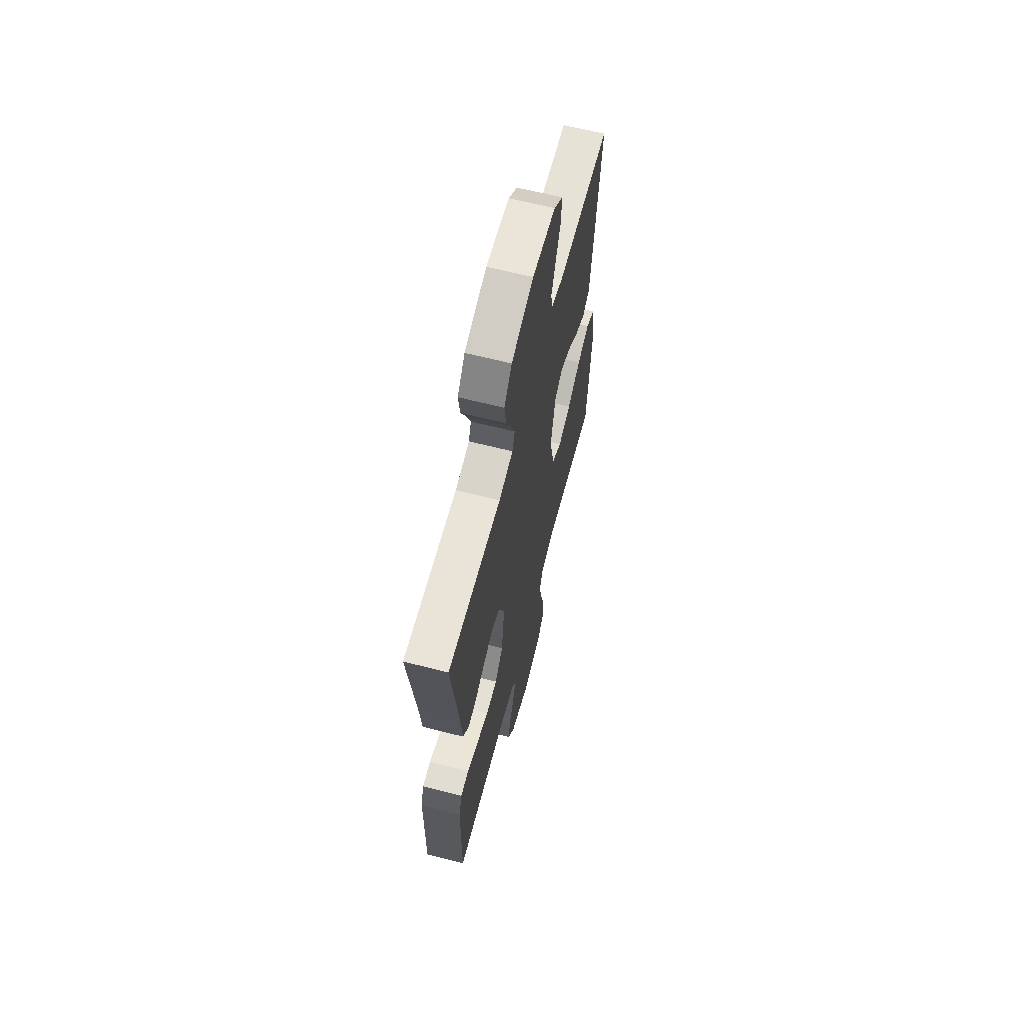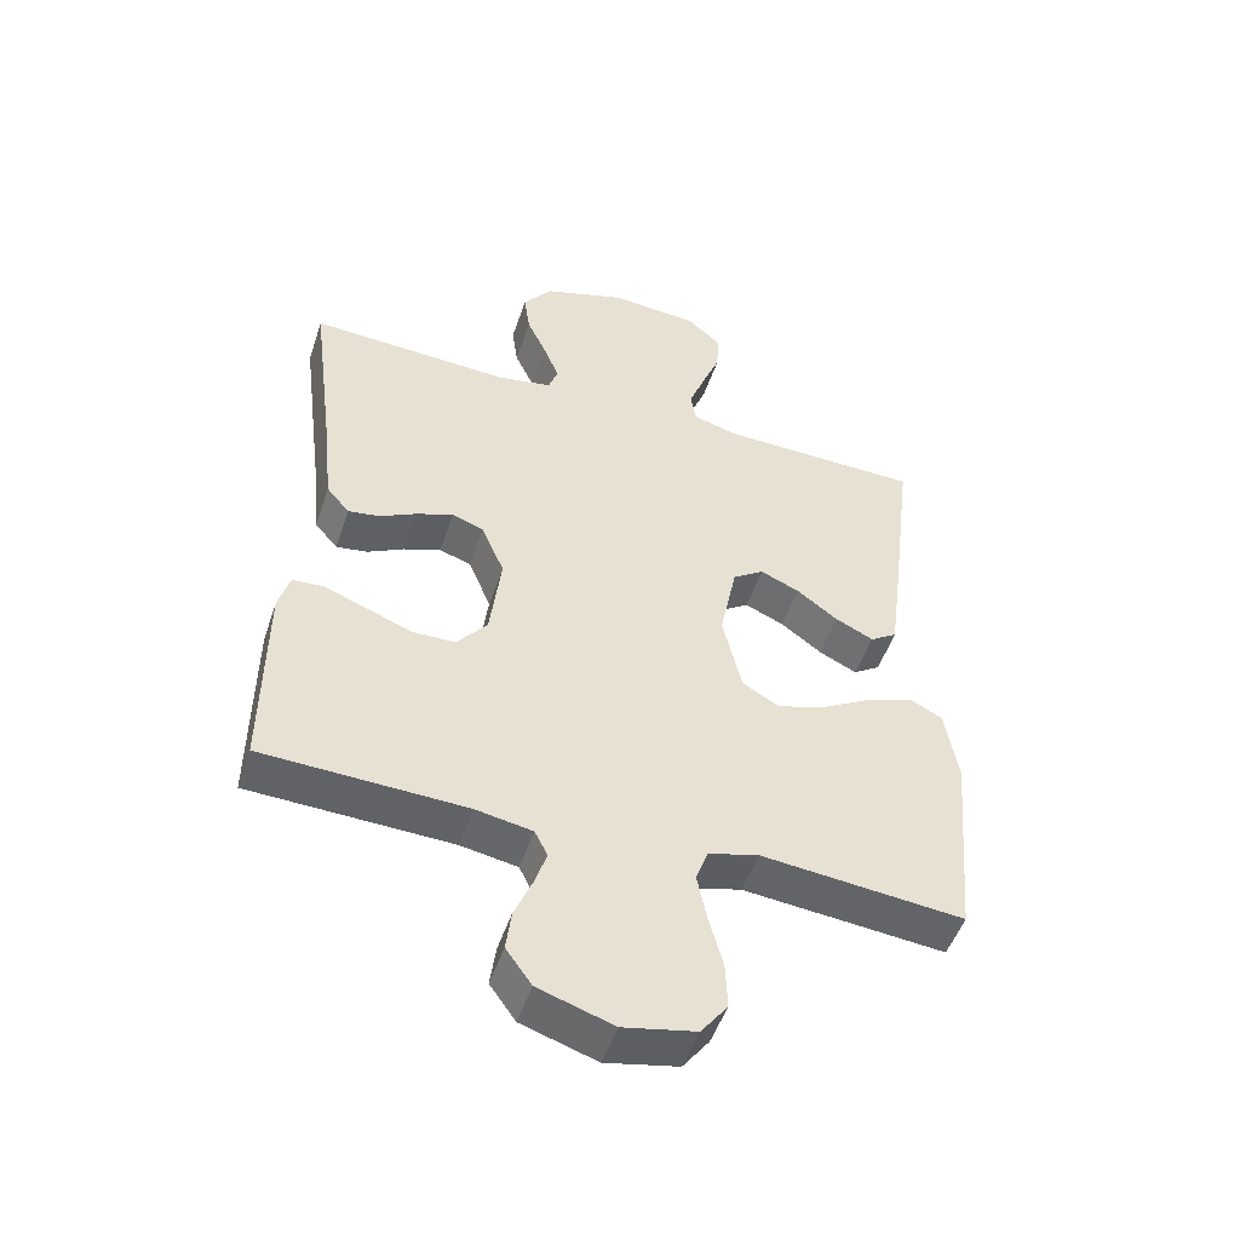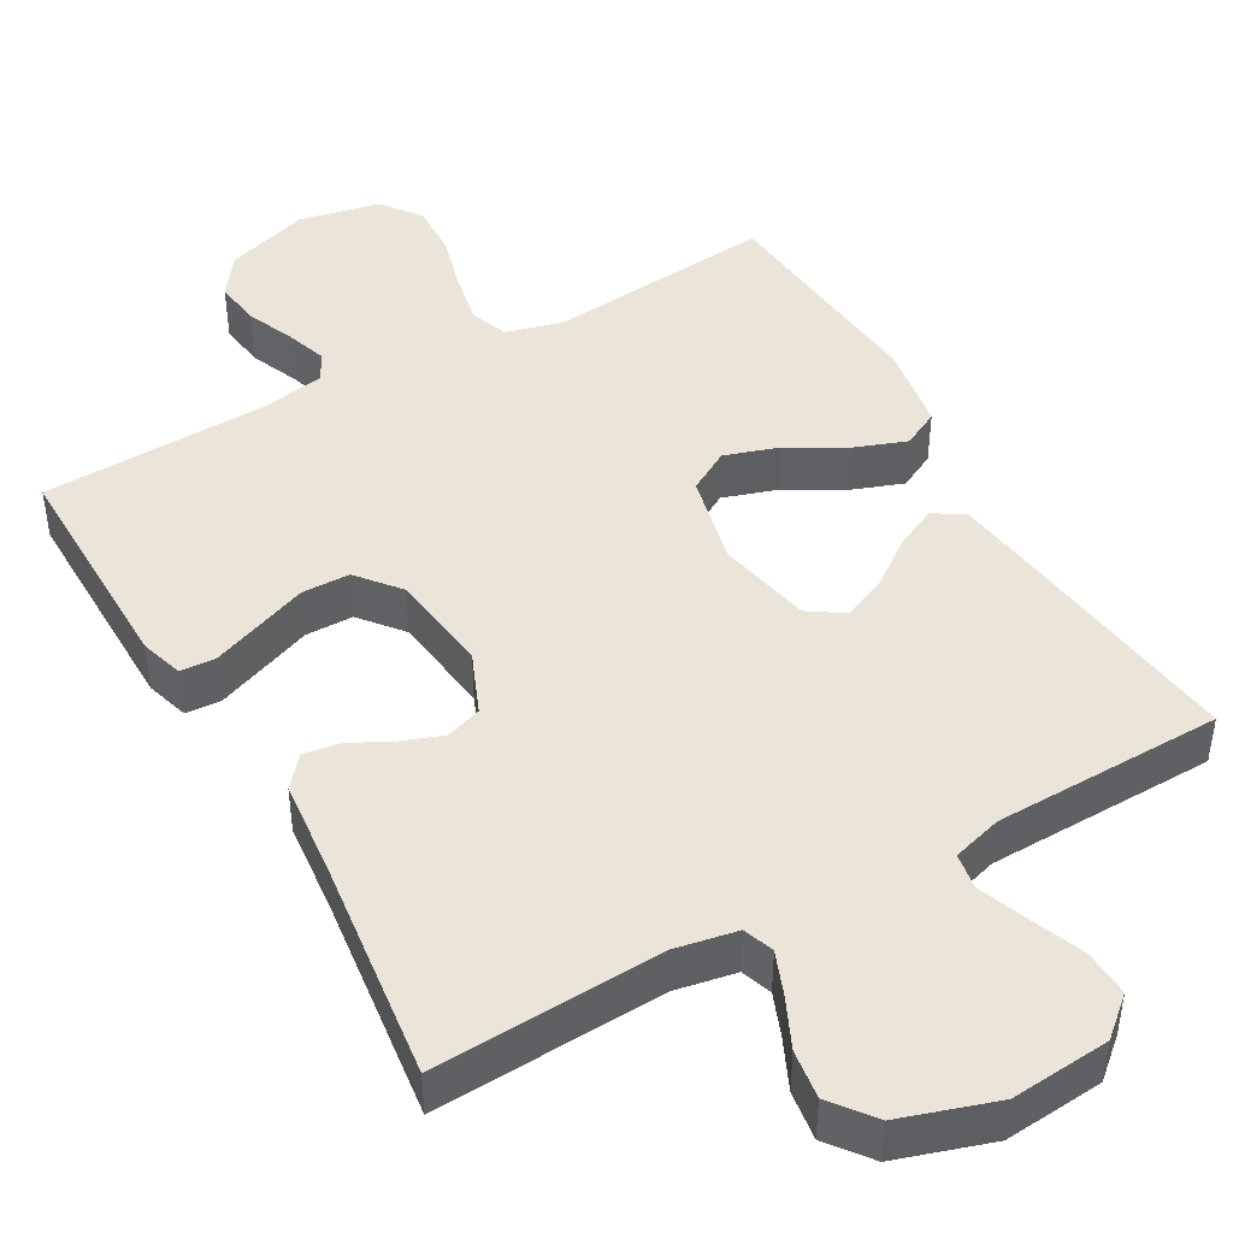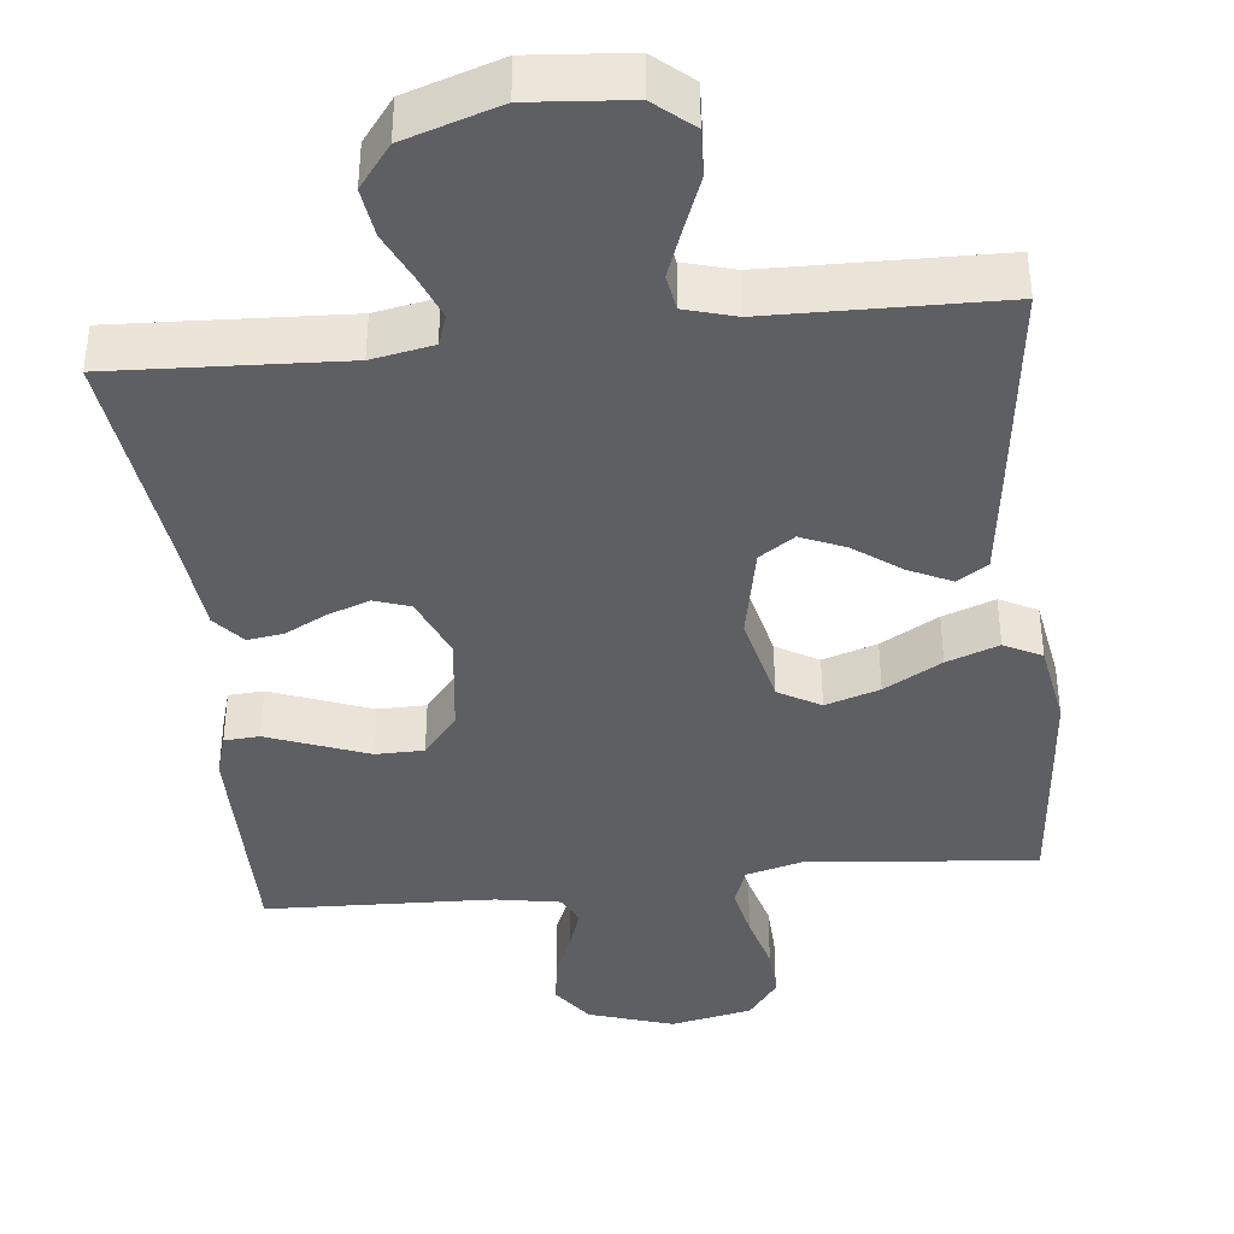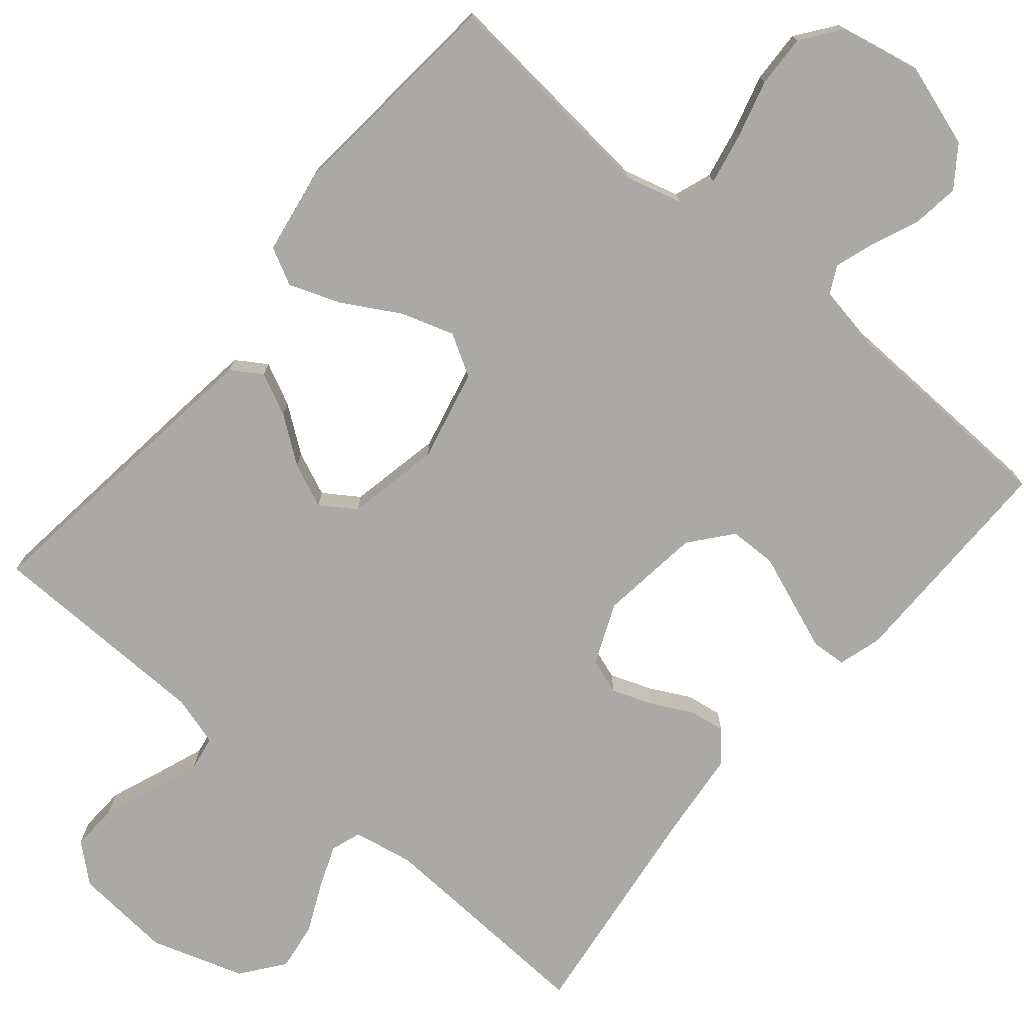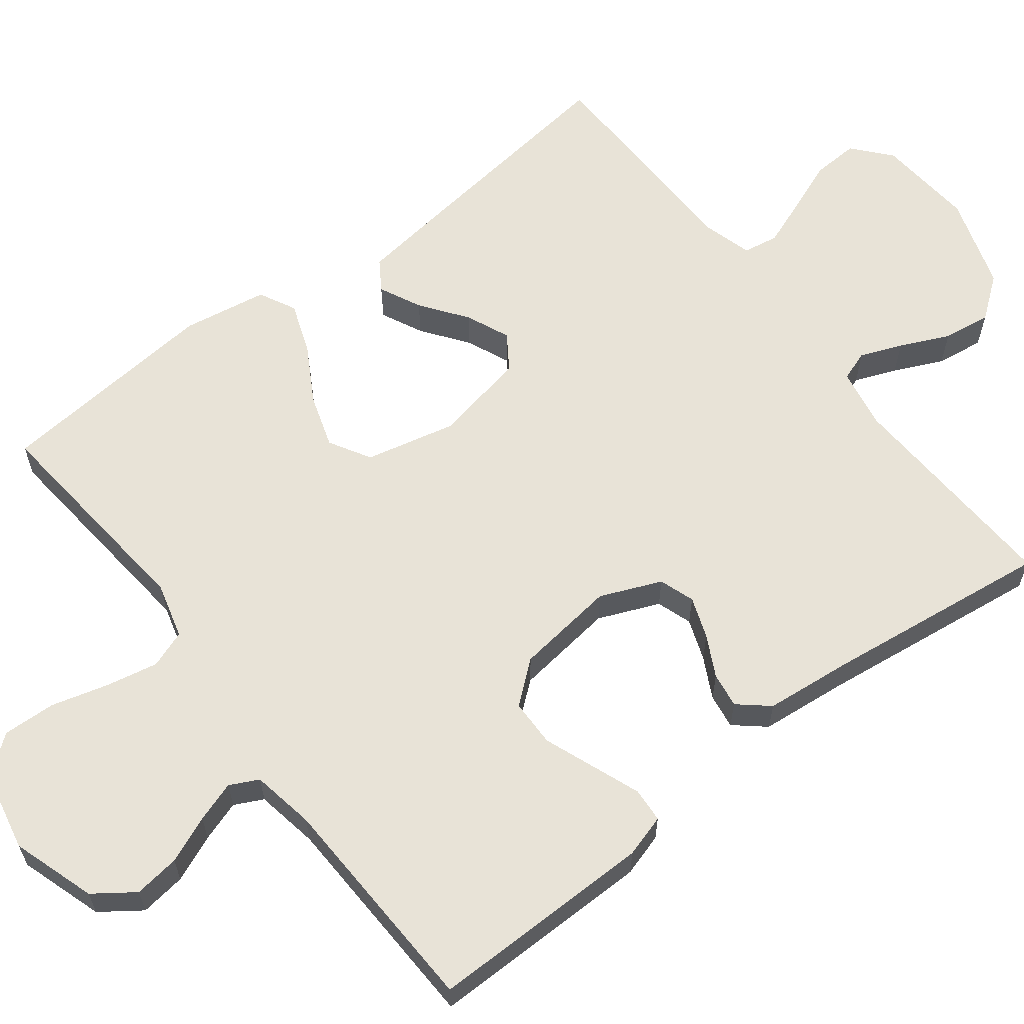
<metadata>
{"format":"obj","ext":"obj","renderer":"f3d","projection":"perspective","resolution":1024,"background":"white","views":[{"elev":64.3,"azim":-75.6,"up":"+Z"},{"elev":-50.2,"azim":-18.3,"up":"+Z"},{"elev":44.7,"azim":-29.6,"up":"+Y"},{"elev":-39.9,"azim":6.2,"up":"+Y"},{"elev":-75.3,"azim":140.0,"up":"+Y"},{"elev":61.9,"azim":-127.6,"up":"+Y"}]}
</metadata>
<code>
v -0.5 0.07 0.5
v -0.2 0.07 0.485
v -0.12 0.07 0.5
v -0.106 0.07 0.54
v -0.128 0.07 0.596
v -0.158 0.07 0.661
v -0.167 0.07 0.725
v -0.124 0.07 0.781
v 0 0.07 0.821
v 0.13 0.07 0.81
v 0.18 0.07 0.767
v 0.177 0.07 0.705
v 0.15 0.07 0.636
v 0.126 0.07 0.572
v 0.134 0.07 0.525
v 0.2 0.07 0.506
v 0.5 0.07 0.5
v 0.463 0.07 0.2
v 0.448 0.07 0.084
v 0.408 0.07 0.058
v 0.352 0.07 0.085
v 0.291 0.07 0.13
v 0.233 0.07 0.155
v 0.187 0.07 0.124
v 0.162 0.07 0
v 0.19 0.07 -0.121
v 0.245 0.07 -0.153
v 0.316 0.07 -0.13
v 0.391 0.07 -0.087
v 0.459 0.07 -0.062
v 0.508 0.07 -0.087
v 0.527 0.07 -0.2
v 0.5 0.07 -0.5
v 0.2 0.07 -0.471
v 0.126 0.07 -0.491
v 0.108 0.07 -0.541
v 0.122 0.07 -0.61
v 0.143 0.07 -0.686
v 0.146 0.07 -0.756
v 0.107 0.07 -0.808
v 0 0.07 -0.83
v -0.111 0.07 -0.794
v -0.149 0.07 -0.741
v -0.141 0.07 -0.68
v -0.115 0.07 -0.618
v -0.097 0.07 -0.564
v -0.116 0.07 -0.526
v -0.2 0.07 -0.511
v -0.5 0.07 -0.5
v -0.498 0.07 -0.2
v -0.481 0.07 -0.143
v -0.435 0.07 -0.14
v -0.372 0.07 -0.164
v -0.304 0.07 -0.19
v -0.241 0.07 -0.189
v -0.196 0.07 -0.134
v -0.179 0.07 0
v -0.213 0.07 0.081
v -0.26 0.07 0.097
v -0.315 0.07 0.077
v -0.369 0.07 0.049
v -0.416 0.07 0.042
v -0.45 0.07 0.082
v -0.462 0.07 0.2
v -0.5 0 0.5
v -0.2 0 0.485
v -0.12 0 0.5
v -0.106 0 0.54
v -0.128 0 0.596
v -0.158 0 0.661
v -0.167 0 0.725
v -0.124 0 0.781
v 0 0 0.821
v 0.13 0 0.81
v 0.18 0 0.767
v 0.177 0 0.705
v 0.15 0 0.636
v 0.126 0 0.572
v 0.134 0 0.525
v 0.2 0 0.506
v 0.5 0 0.5
v 0.463 0 0.2
v 0.448 0 0.084
v 0.408 0 0.058
v 0.352 0 0.085
v 0.291 0 0.13
v 0.233 0 0.155
v 0.187 0 0.124
v 0.162 0 0
v 0.19 0 -0.121
v 0.245 0 -0.153
v 0.316 0 -0.13
v 0.391 0 -0.087
v 0.459 0 -0.062
v 0.508 0 -0.087
v 0.527 0 -0.2
v 0.5 0 -0.5
v 0.2 0 -0.471
v 0.126 0 -0.491
v 0.108 0 -0.541
v 0.122 0 -0.61
v 0.143 0 -0.686
v 0.146 0 -0.756
v 0.107 0 -0.808
v 0 0 -0.83
v -0.111 0 -0.794
v -0.149 0 -0.741
v -0.141 0 -0.68
v -0.115 0 -0.618
v -0.097 0 -0.564
v -0.116 0 -0.526
v -0.2 0 -0.511
v -0.5 0 -0.5
v -0.498 0 -0.2
v -0.481 0 -0.143
v -0.435 0 -0.14
v -0.372 0 -0.164
v -0.304 0 -0.19
v -0.241 0 -0.189
v -0.196 0 -0.134
v -0.179 0 0
v -0.213 0 0.081
v -0.26 0 0.097
v -0.315 0 0.077
v -0.369 0 0.049
v -0.416 0 0.042
v -0.45 0 0.082
v -0.462 0 0.2
f 62 63 64
f 61 62 64
f 60 61 64
f 64 1 2
f 60 64 2
f 59 60 2
f 58 59 2 3
f 57 58 3 4
f 56 57 4
f 52 53 54
f 51 52 54
f 50 51 54
f 49 50 54
f 48 49 54
f 47 48 54 55
f 46 47 55 56
f 43 44 45
f 42 43 45
f 41 42 45
f 40 41 45
f 39 40 45
f 38 39 45
f 37 38 45
f 36 37 45 46
f 46 56 4
f 36 46 4
f 35 36 4
f 32 33 34
f 31 32 34
f 30 31 34
f 29 30 34
f 28 29 34
f 27 28 34 35
f 20 21 22
f 19 20 22
f 18 19 22
f 17 18 22
f 16 17 22
f 15 16 22 23
f 11 12 13
f 10 11 13
f 9 10 13
f 8 9 13
f 7 8 13
f 6 7 13
f 5 6 13
f 4 5 13 14
f 35 4 14 15
f 26 27 35
f 25 26 35
f 15 23 24
f 15 24 25
f 15 25 35
f 128 127 126
f 128 126 125
f 128 125 124
f 66 65 128
f 66 128 124
f 66 124 123
f 67 66 123 122
f 68 67 122 121
f 68 121 120
f 118 117 116
f 118 116 115
f 118 115 114
f 118 114 113
f 118 113 112
f 119 118 112 111
f 120 119 111 110
f 109 108 107
f 109 107 106
f 109 106 105
f 109 105 104
f 109 104 103
f 109 103 102
f 109 102 101
f 110 109 101 100
f 68 120 110
f 68 110 100
f 68 100 99
f 98 97 96
f 98 96 95
f 98 95 94
f 98 94 93
f 98 93 92
f 99 98 92 91
f 86 85 84
f 86 84 83
f 86 83 82
f 86 82 81
f 86 81 80
f 87 86 80 79
f 77 76 75
f 77 75 74
f 77 74 73
f 77 73 72
f 77 72 71
f 77 71 70
f 77 70 69
f 78 77 69 68
f 79 78 68 99
f 99 91 90
f 99 90 89
f 88 87 79
f 89 88 79
f 99 89 79
f 1 65 66 2
f 2 66 67 3
f 3 67 68 4
f 4 68 69 5
f 5 69 70 6
f 6 70 71 7
f 7 71 72 8
f 8 72 73 9
f 9 73 74 10
f 10 74 75 11
f 11 75 76 12
f 12 76 77 13
f 13 77 78 14
f 14 78 79 15
f 15 79 80 16
f 16 80 81 17
f 17 81 82 18
f 18 82 83 19
f 19 83 84 20
f 20 84 85 21
f 21 85 86 22
f 22 86 87 23
f 23 87 88 24
f 24 88 89 25
f 25 89 90 26
f 26 90 91 27
f 27 91 92 28
f 28 92 93 29
f 29 93 94 30
f 30 94 95 31
f 31 95 96 32
f 32 96 97 33
f 33 97 98 34
f 34 98 99 35
f 35 99 100 36
f 36 100 101 37
f 37 101 102 38
f 38 102 103 39
f 39 103 104 40
f 40 104 105 41
f 41 105 106 42
f 42 106 107 43
f 43 107 108 44
f 44 108 109 45
f 45 109 110 46
f 46 110 111 47
f 47 111 112 48
f 48 112 113 49
f 49 113 114 50
f 50 114 115 51
f 51 115 116 52
f 52 116 117 53
f 53 117 118 54
f 54 118 119 55
f 55 119 120 56
f 56 120 121 57
f 57 121 122 58
f 58 122 123 59
f 59 123 124 60
f 60 124 125 61
f 61 125 126 62
f 62 126 127 63
f 63 127 128 64
f 64 128 65 1

</code>
